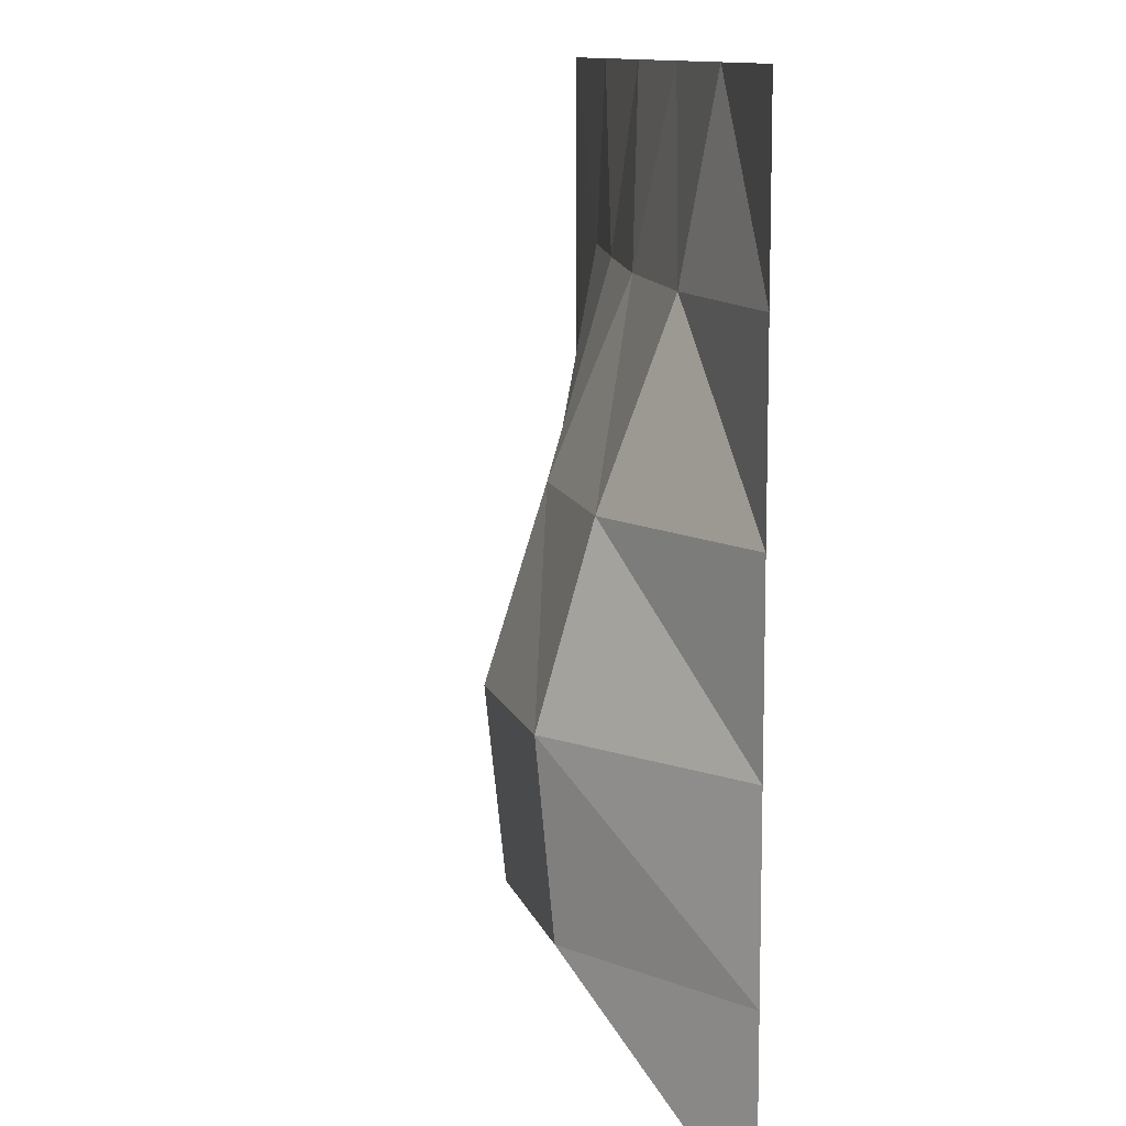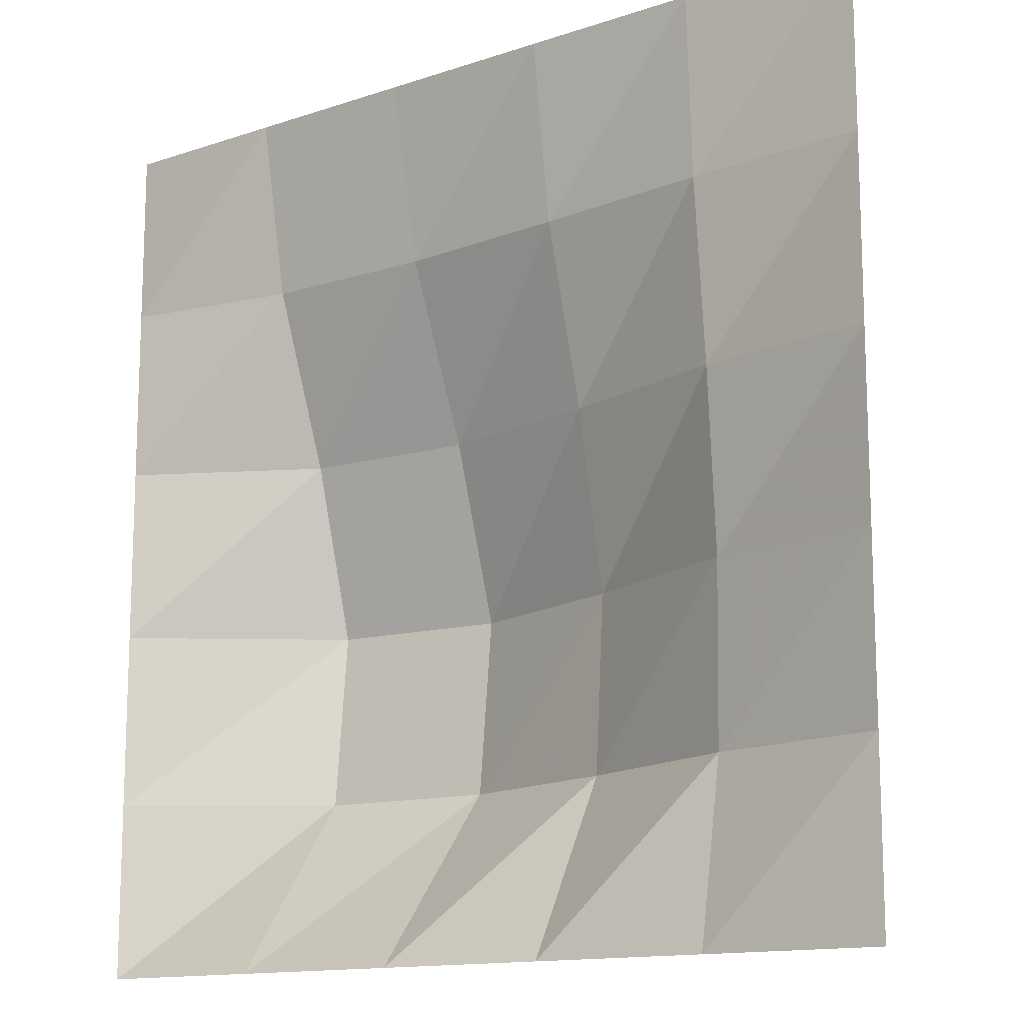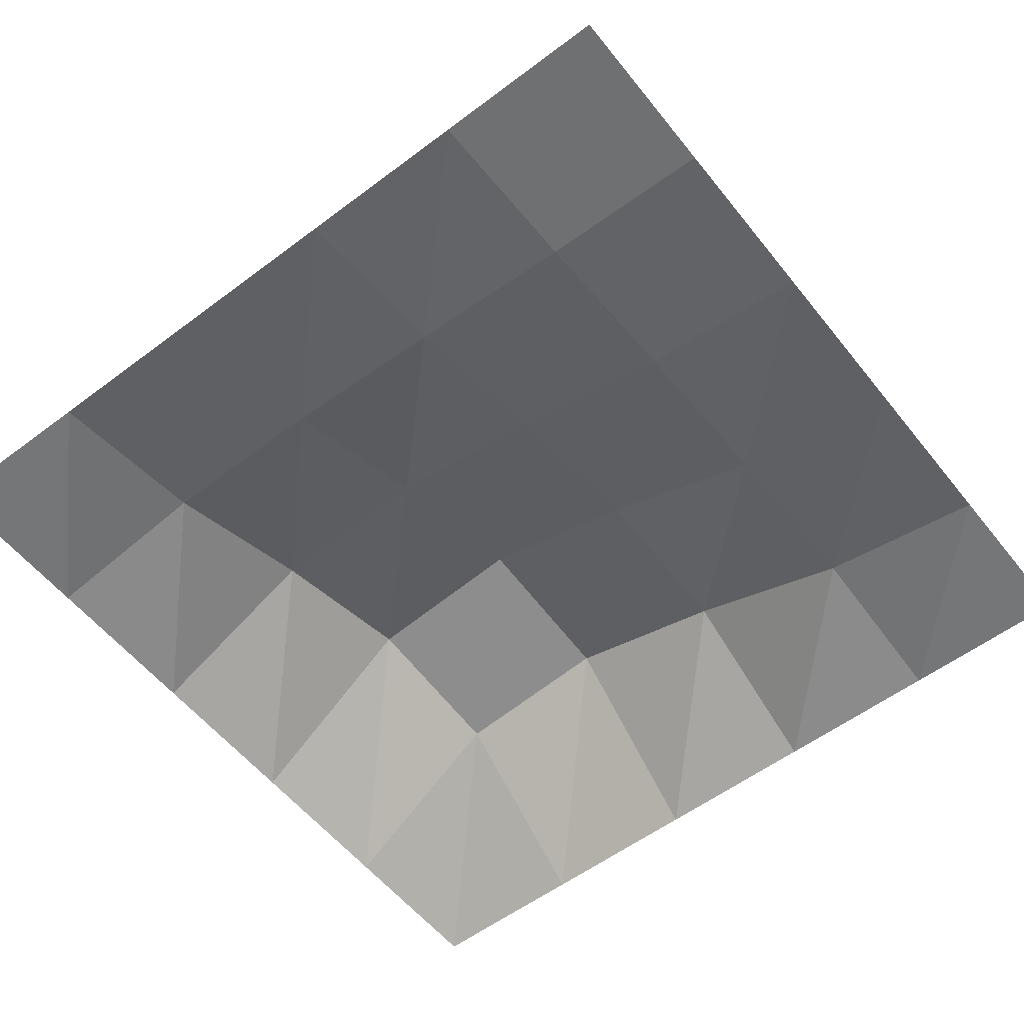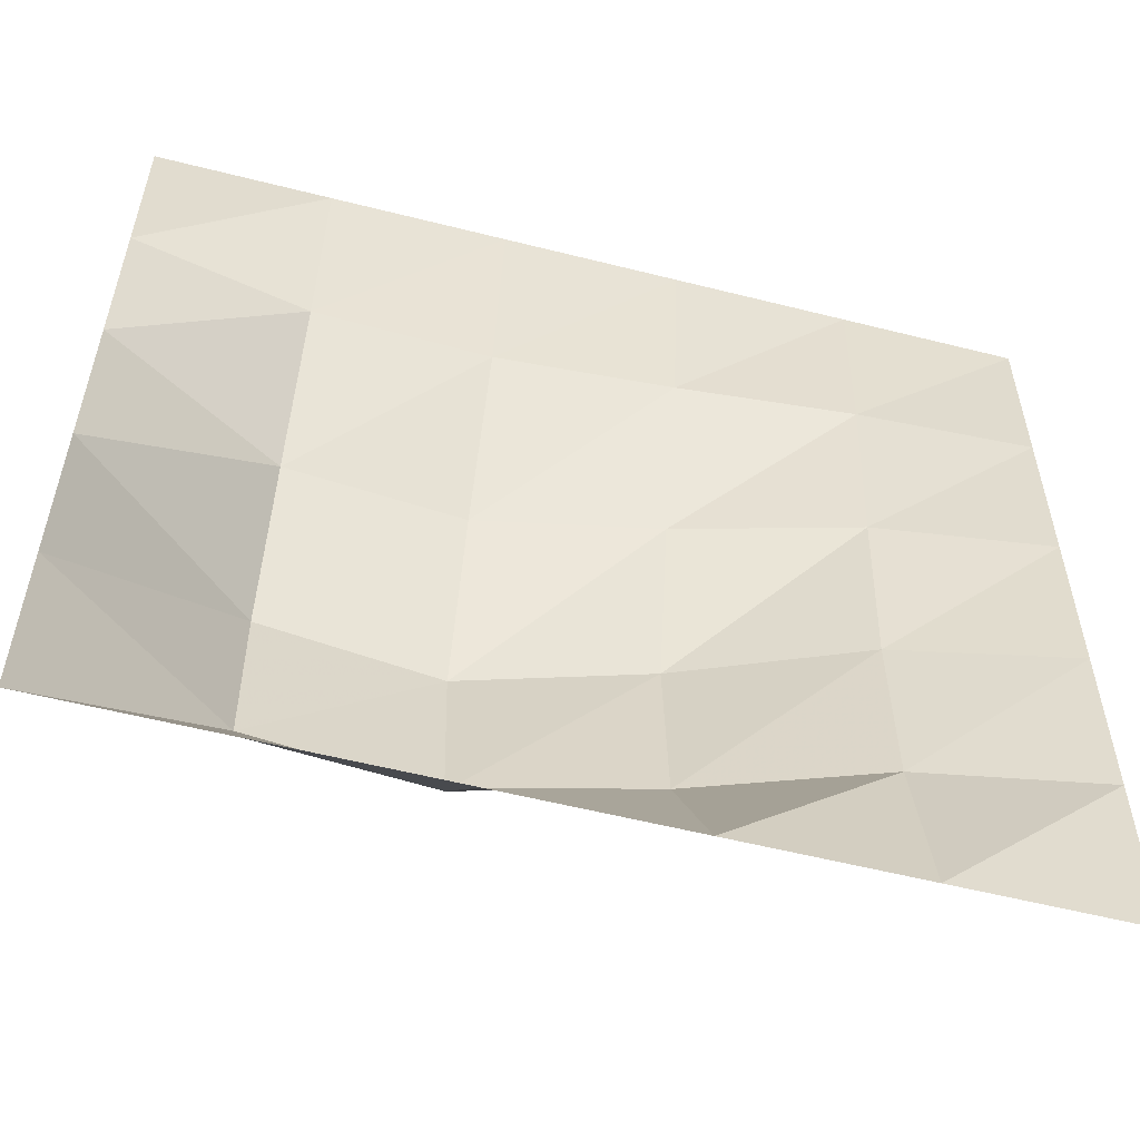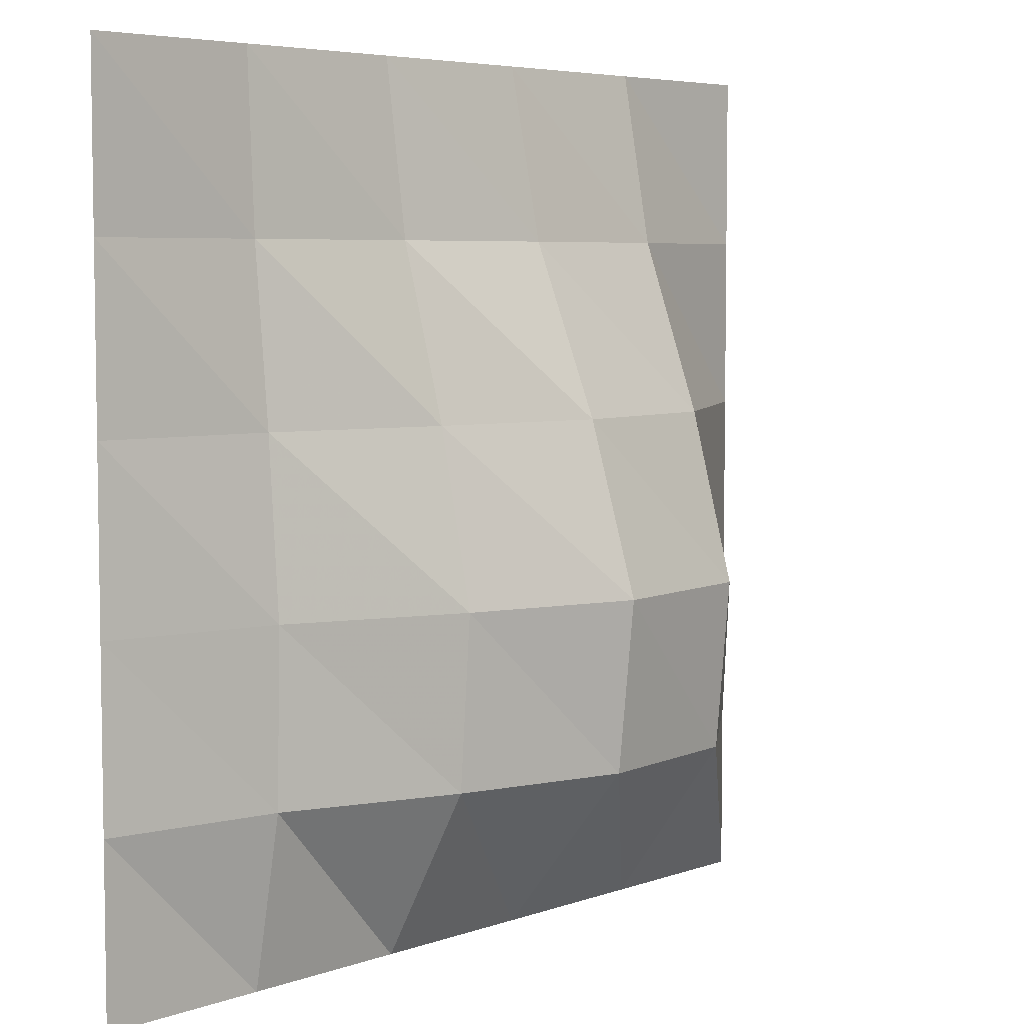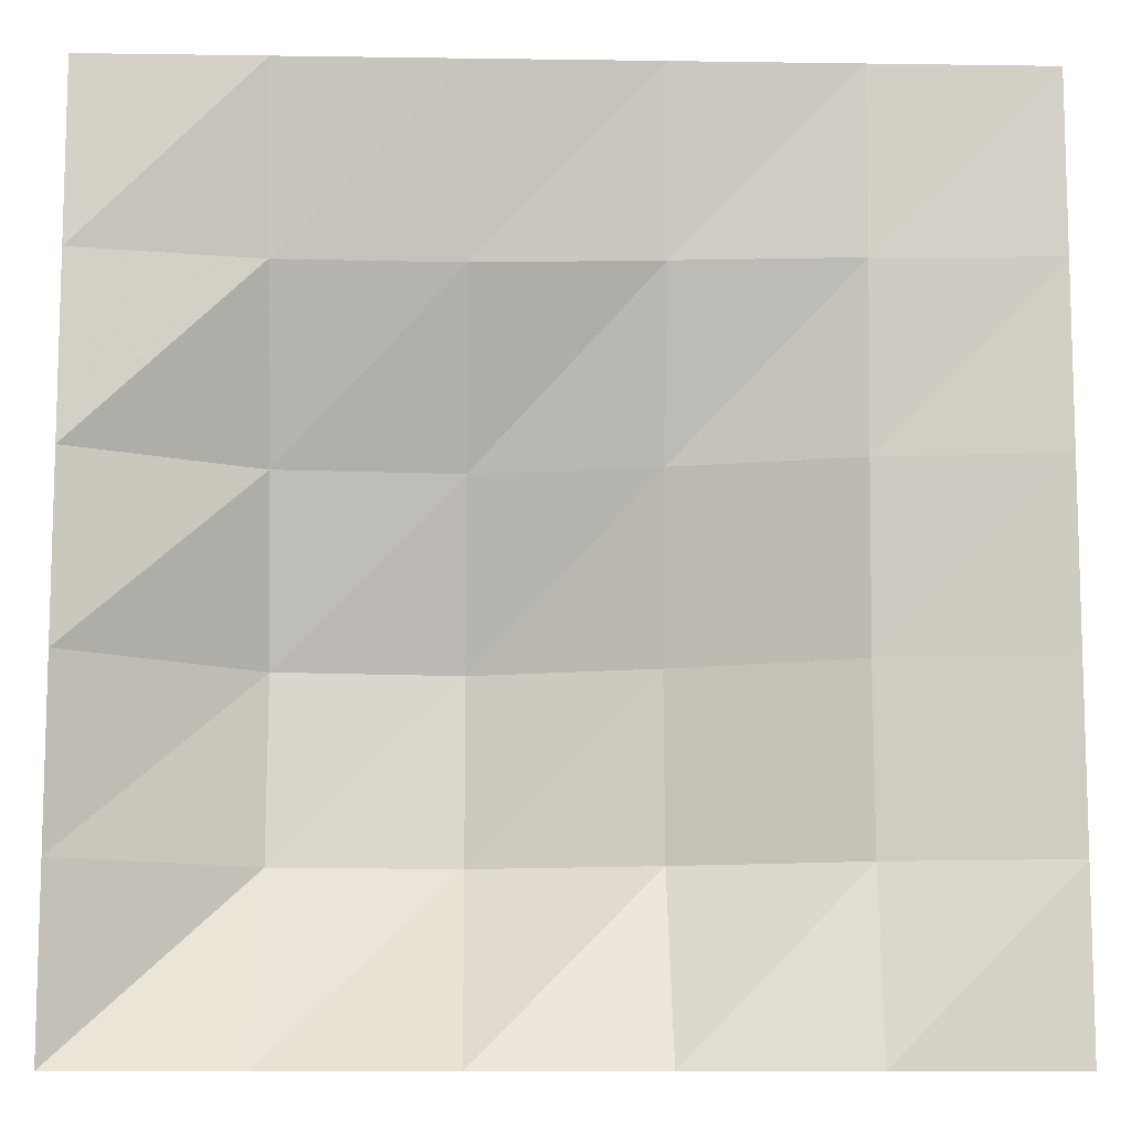
<metadata>
{"format":"obj","ext":"obj","renderer":"f3d","projection":"perspective","resolution":1024,"background":"white","views":[{"elev":10.8,"azim":81.2,"up":"+Y"},{"elev":-13.5,"azim":-143.0,"up":"+Y"},{"elev":-56.7,"azim":-141.9,"up":"+Z"},{"elev":-56.5,"azim":165.2,"up":"+Y"},{"elev":5.6,"azim":-47.0,"up":"+Y"},{"elev":-10.2,"azim":177.9,"up":"+Y"}]}
</metadata>
<code>
v 0 0 0
v 0.2 0 0
v 0.4 0 0
v 0.6 0 0
v 0.8 0 0
v 1 0 0
v 0 0.2 0
v 0.2 0.2 0.03686
v 0.4 0.2 0.1106
v 0.6 0.2 0.1659
v 0.8 0.2 0.1475
v 1 0.2 0
v 0 0.4 0
v 0.2 0.4 0.04147
v 0.4 0.4 0.1244
v 0.6 0.4 0.1866
v 0.8 0.4 0.1659
v 1 0.4 0
v 0 0.6 0
v 0.2 0.6 0.02765
v 0.4 0.6 0.08294
v 0.6 0.6 0.1244
v 0.8 0.6 0.1106
v 1 0.6 0
v 0 0.8 0
v 0.2 0.8 0.009216
v 0.4 0.8 0.02765
v 0.6 0.8 0.04147
v 0.8 0.8 0.03686
v 1 0.8 0
v 0 1 0
v 0.2 1 0
v 0.4 1 0
v 0.6 1 0
v 0.8 1 0
v 1 1 0
f 1 2 7
f 7 2 8
f 7 8 13
f 13 8 14
f 13 14 19
f 19 14 20
f 19 20 25
f 25 20 26
f 25 26 31
f 31 26 32
f 2 3 8
f 8 3 9
f 8 9 14
f 14 9 15
f 14 15 20
f 20 15 21
f 20 21 26
f 26 21 27
f 26 27 32
f 32 27 33
f 3 4 9
f 9 4 10
f 9 10 15
f 15 10 16
f 15 16 21
f 21 16 22
f 21 22 27
f 27 22 28
f 27 28 33
f 33 28 34
f 4 5 10
f 10 5 11
f 10 11 16
f 16 11 17
f 16 17 22
f 22 17 23
f 22 23 28
f 28 23 29
f 28 29 34
f 34 29 35
f 5 6 11
f 11 6 12
f 11 12 17
f 17 12 18
f 17 18 23
f 23 18 24
f 23 24 29
f 29 24 30
f 29 30 35
f 35 30 36

</code>
